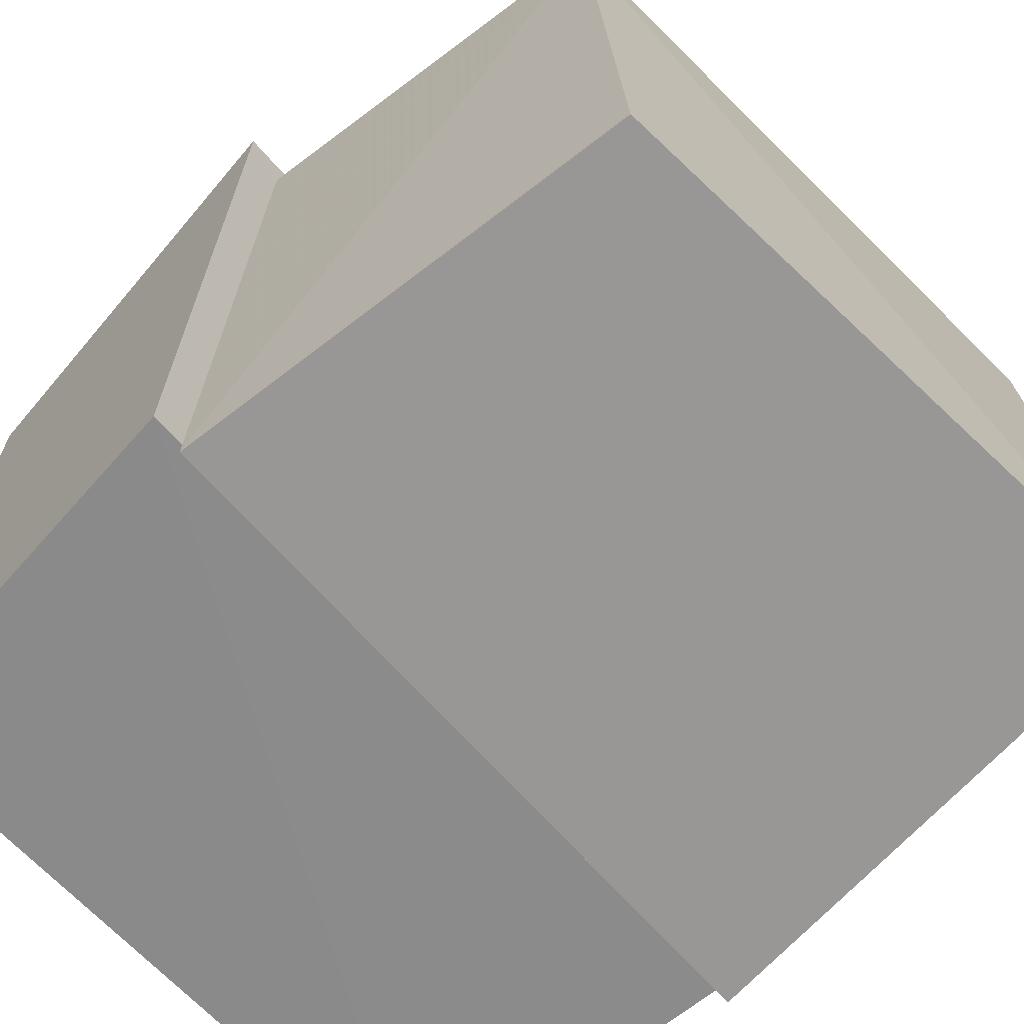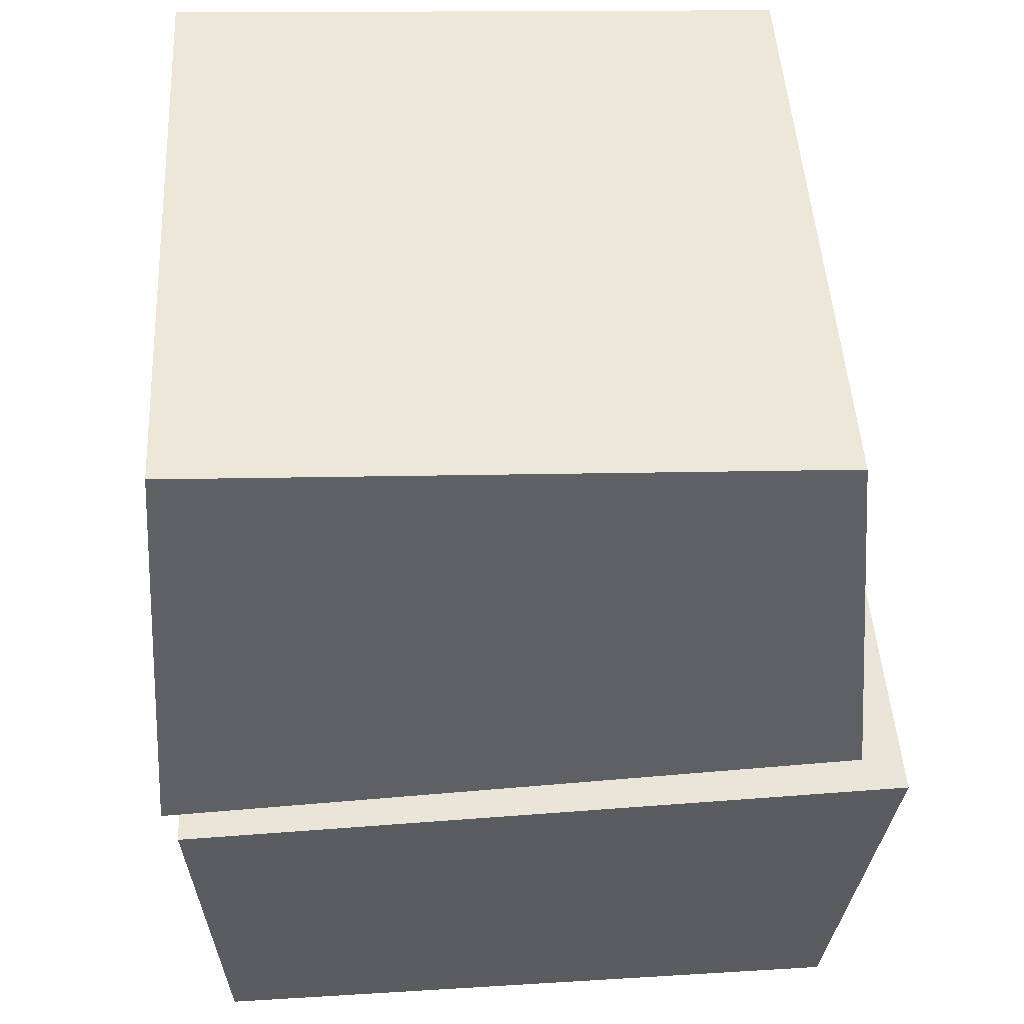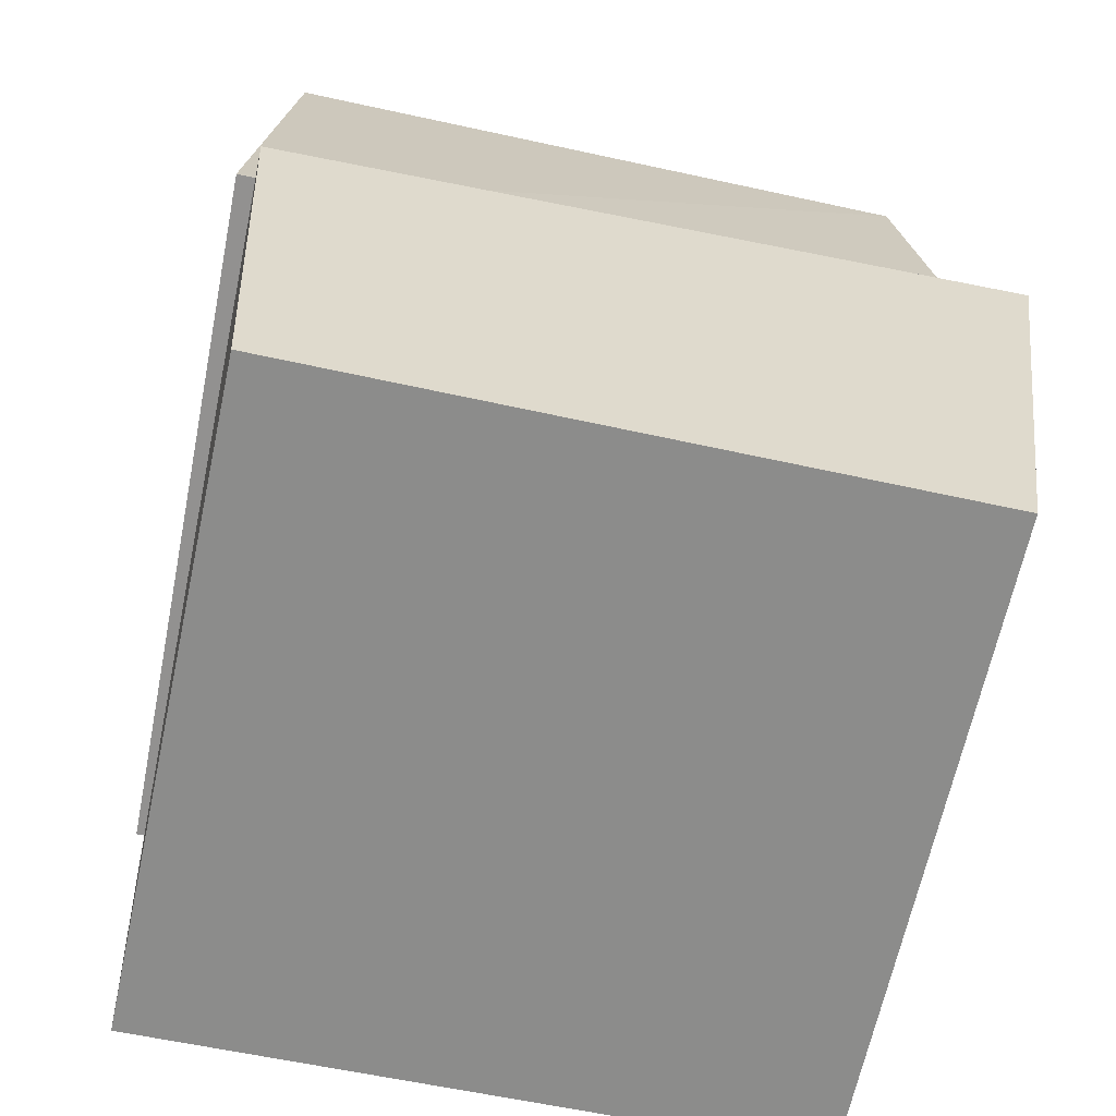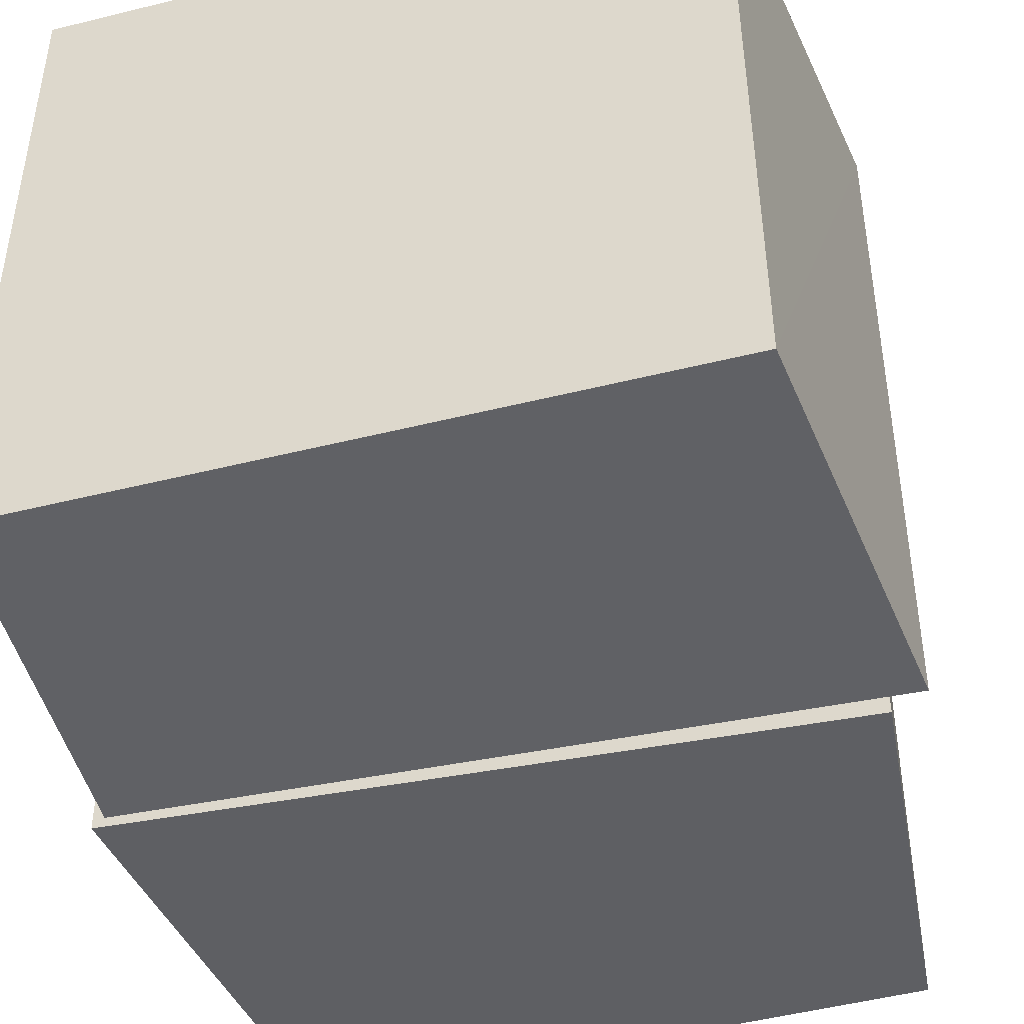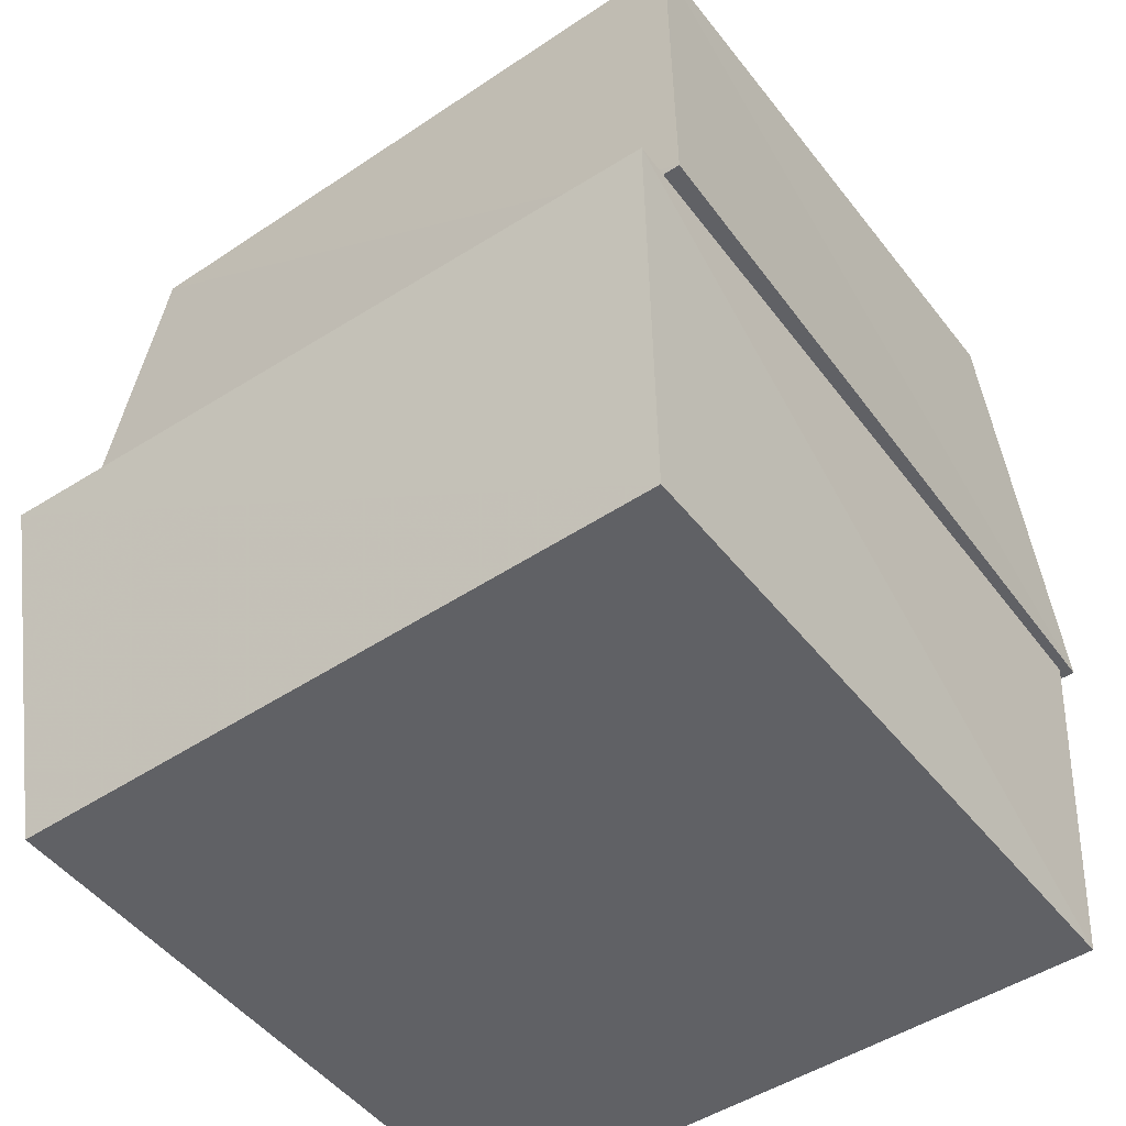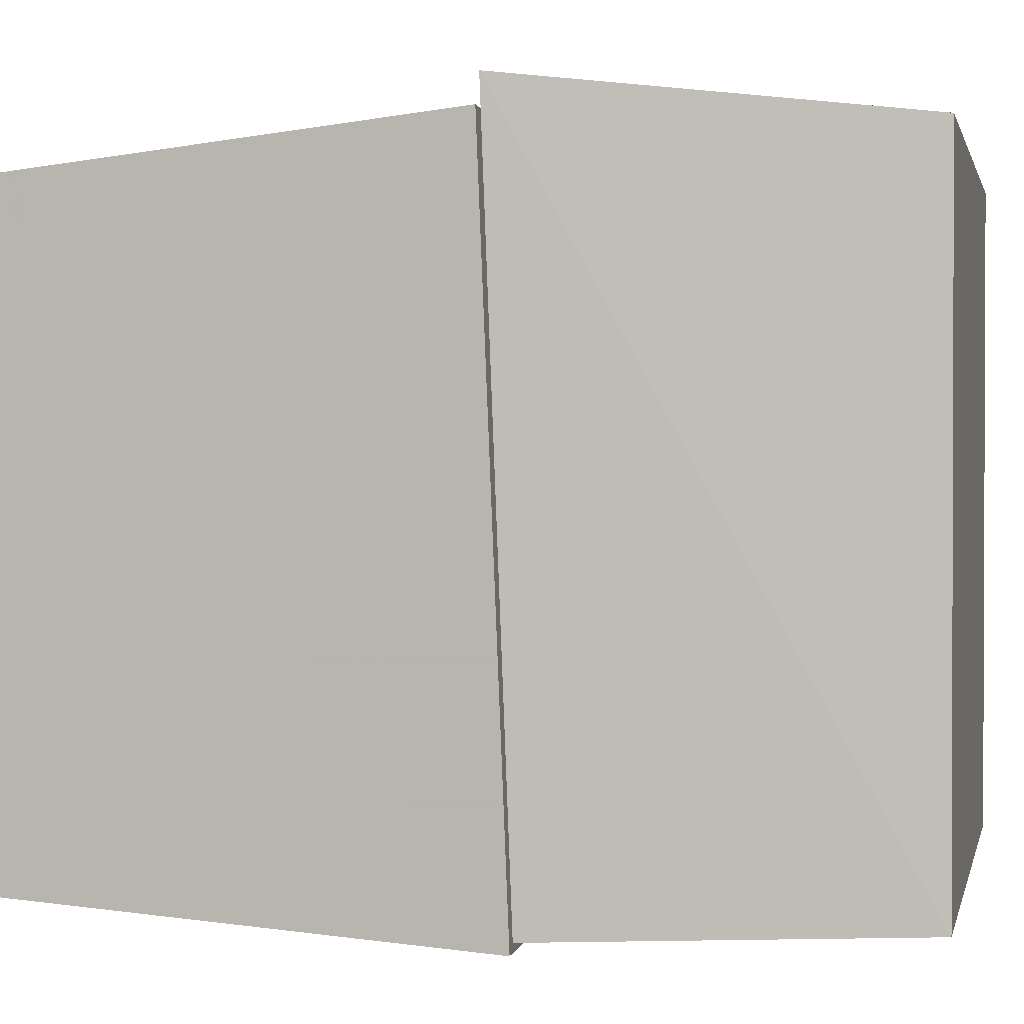
<metadata>
{"format":"obj","ext":"obj","renderer":"f3d","projection":"perspective","resolution":1024,"background":"white","views":[{"elev":-66.1,"azim":132.8,"up":"+Z"},{"elev":48.3,"azim":-3.6,"up":"+Y"},{"elev":-64.1,"azim":-12.1,"up":"+Y"},{"elev":-44.7,"azim":16.2,"up":"+Z"},{"elev":-48.5,"azim":126.2,"up":"+Y"},{"elev":1.2,"azim":-78.1,"up":"+Z"}]}
</metadata>
<code>
v -0.09266 0.6086 -0.09045
v 1.093 0.653 -0.1114
v 1.079 0.6927 1.082
v -0.1132 0.6527 1.095
v -0.03755 1.467 -0.03655
v 1.016 1.407 -0.05778
v 1.024 1.363 1.025
v -0.05831 1.407 1.018
v -0.04905 0.0007115 -0.04913
v 1.075 0.001262 -0.04486
v 1.068 0.0005584 1.068
v -0.04477 0.001268 1.075
v -0.07317 0.6082 -0.07513
v 1.148 0.6542 -0.08381
v 1.147 0.6957 1.146
v -0.08329 0.6539 1.146
f 1 5 6
f 1 6 2
f 1 8 5
f 3 1 2
f 3 2 7
f 4 1 3
f 4 3 7
f 4 7 8
f 4 8 1
f 5 7 6
f 5 8 7
f 7 2 6
f 9 13 14
f 9 14 10
f 9 16 13
f 11 9 10
f 11 10 15
f 12 9 11
f 12 11 15
f 12 15 16
f 12 16 9
f 13 15 14
f 13 16 15
f 15 10 14

</code>
